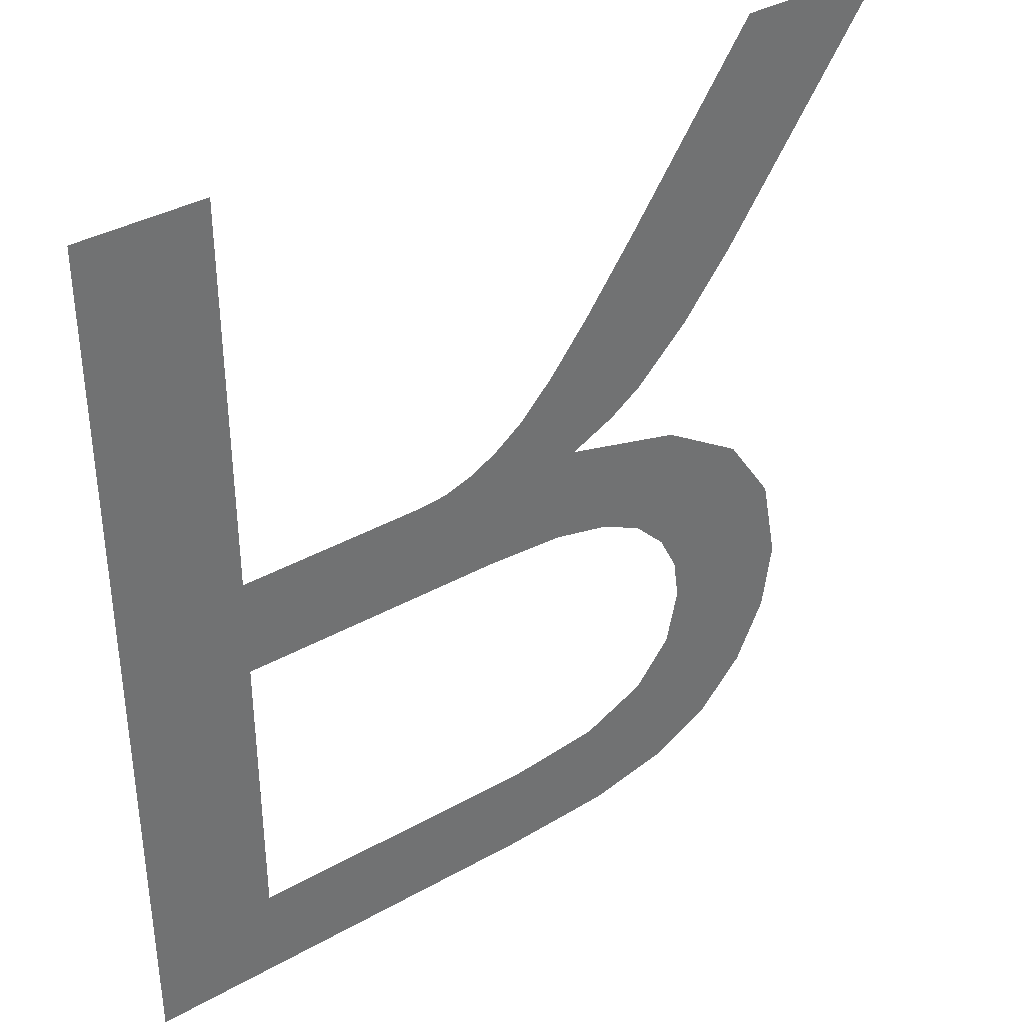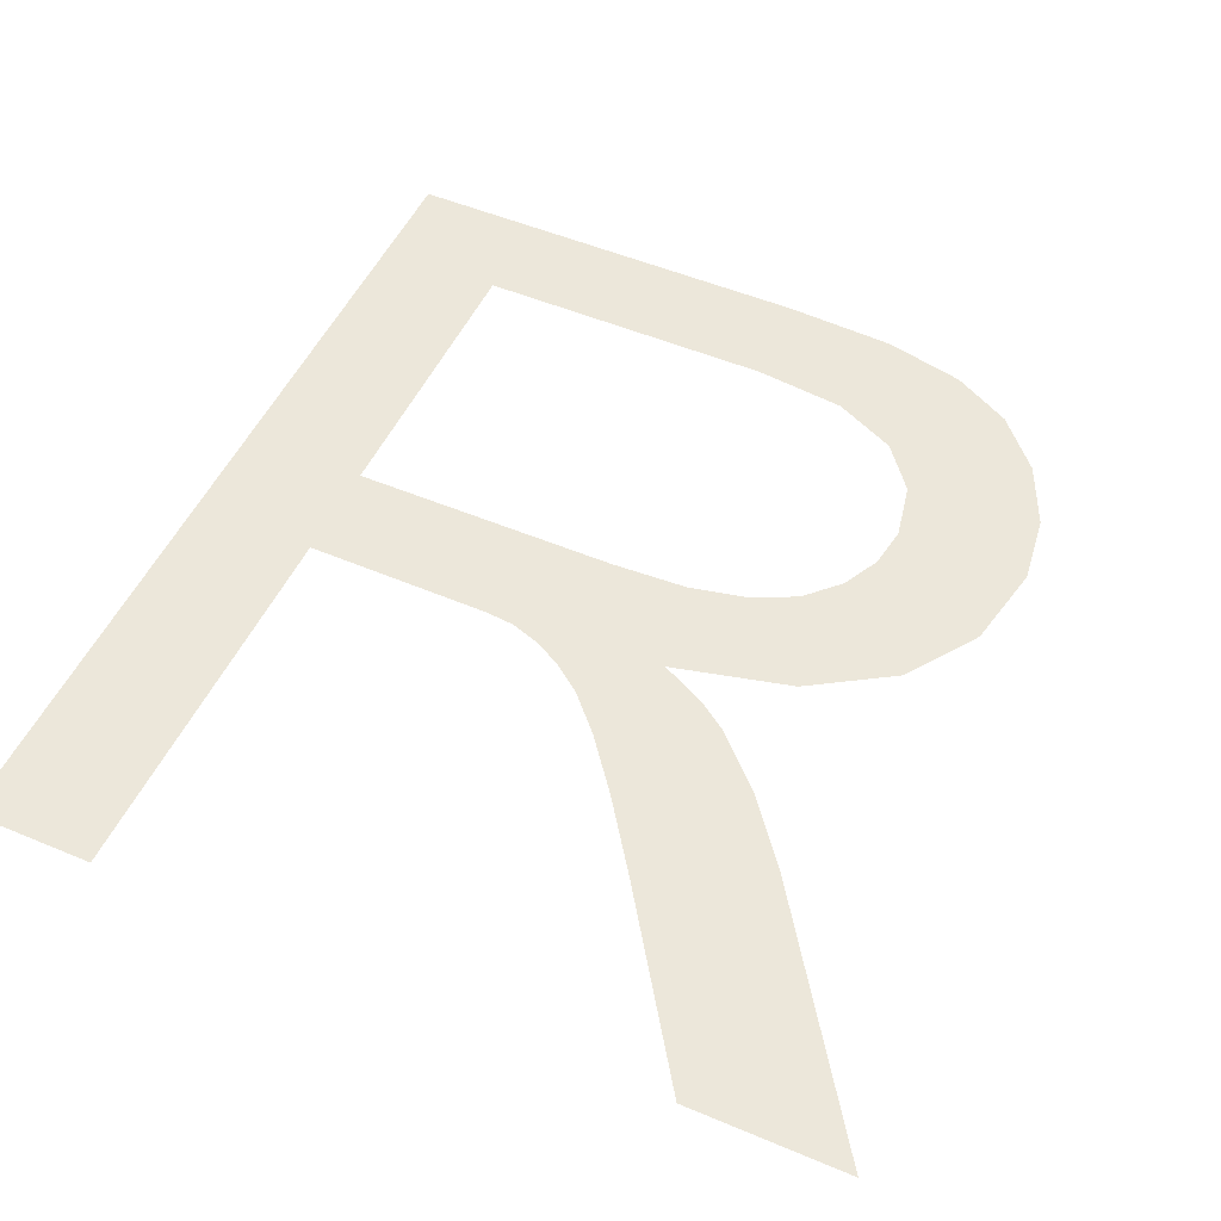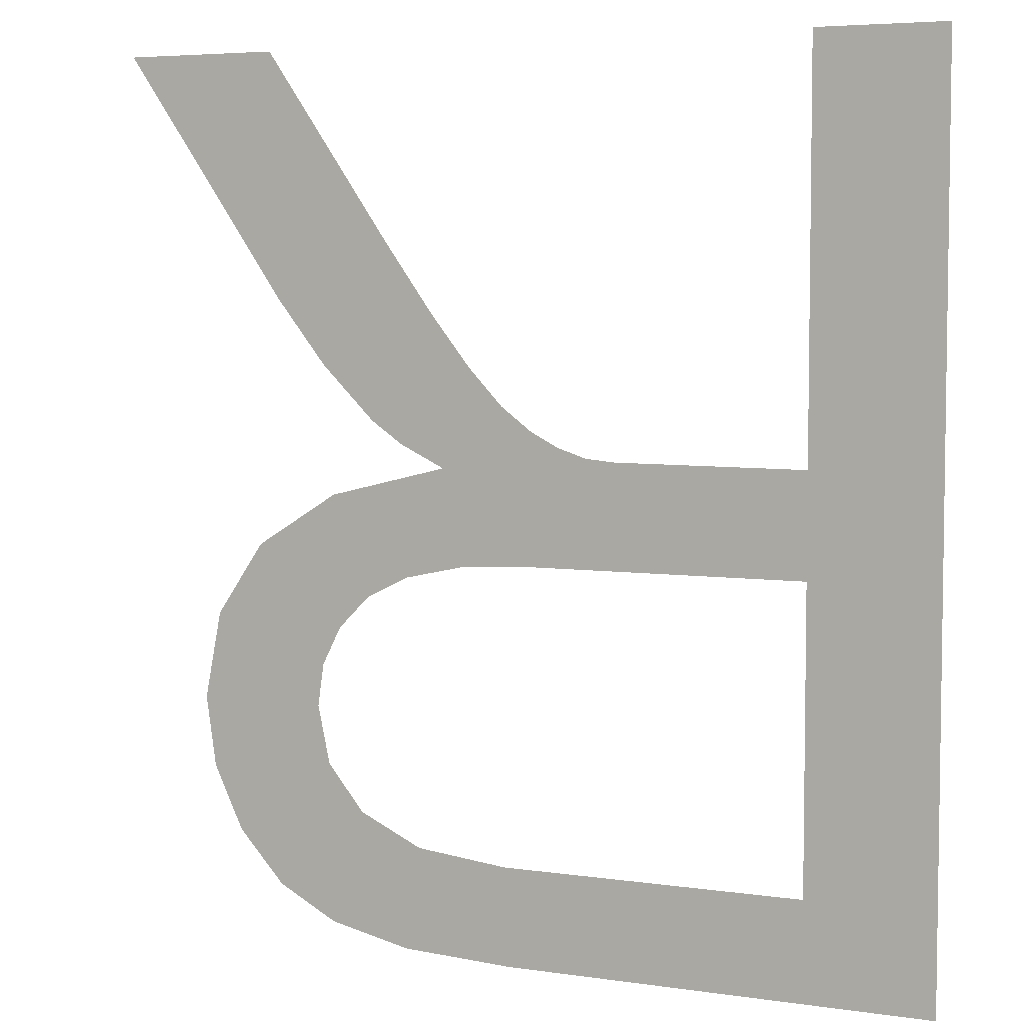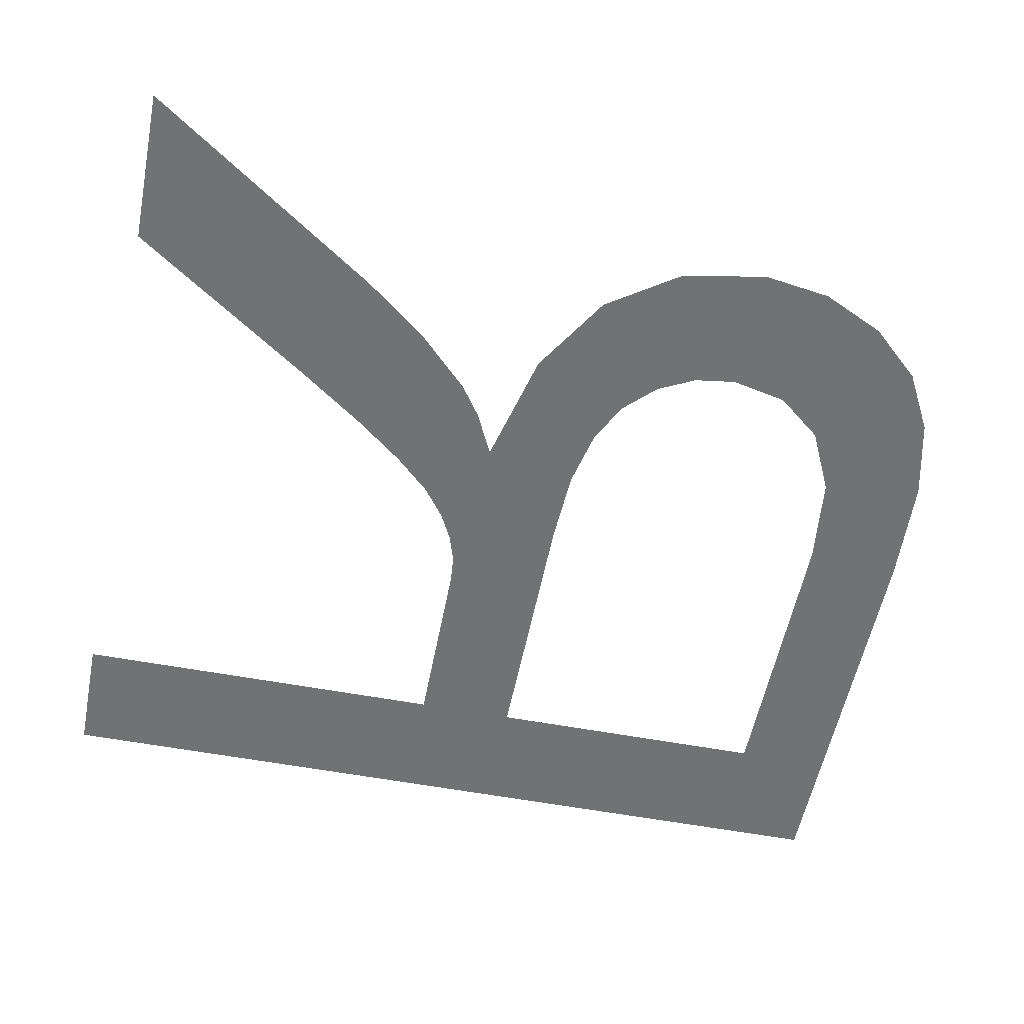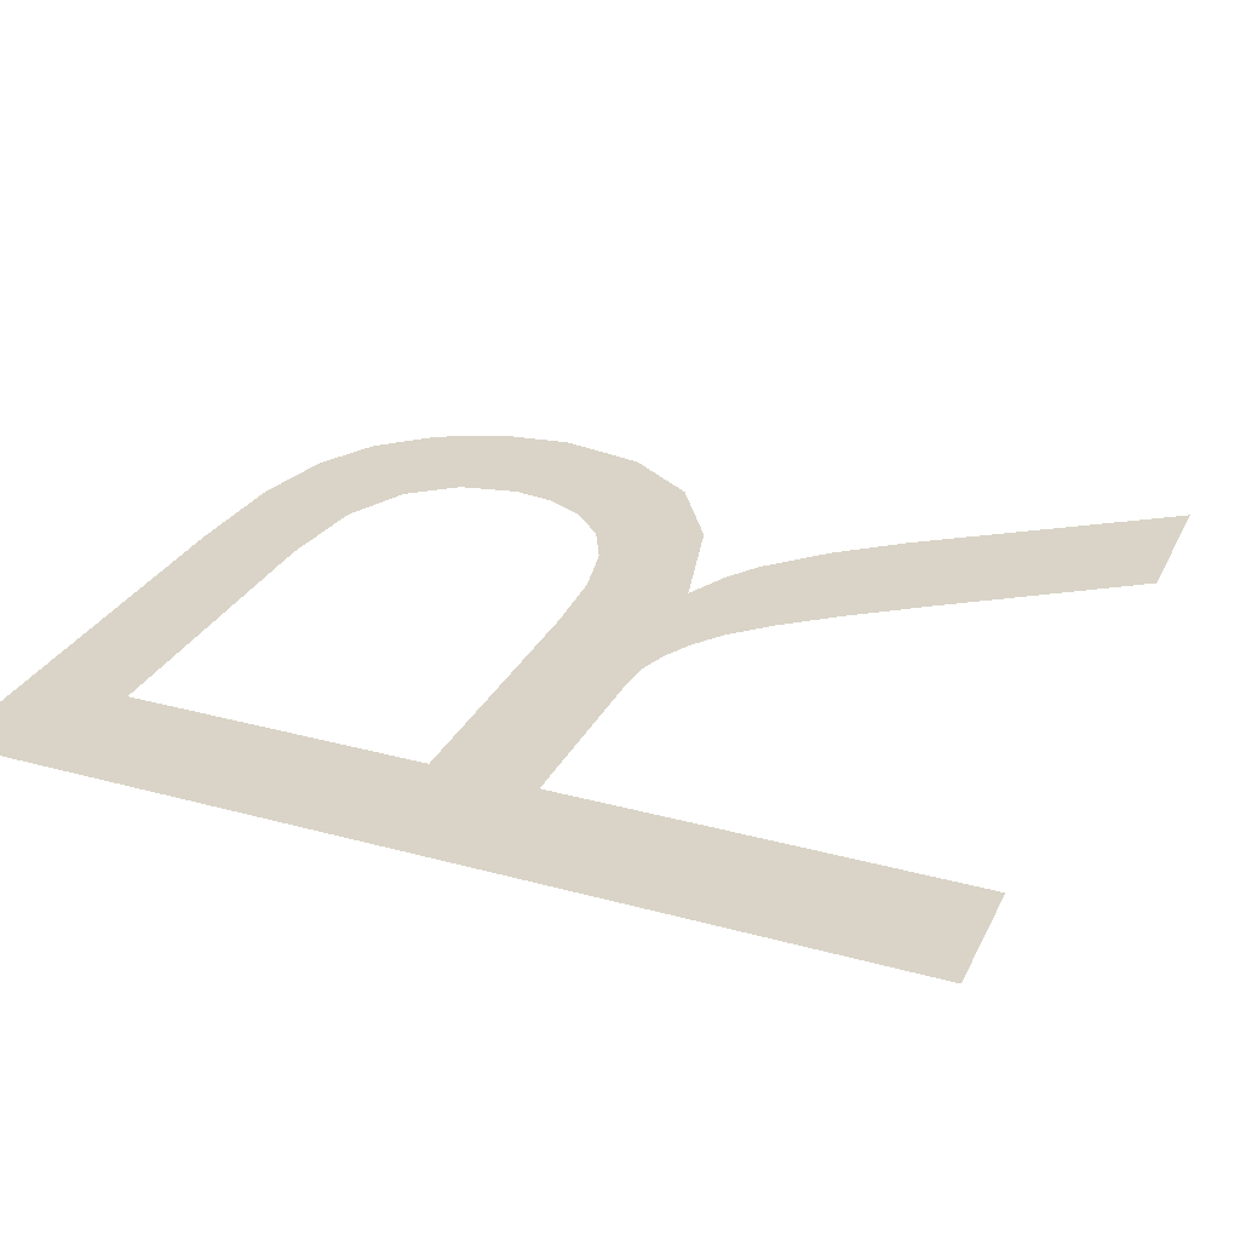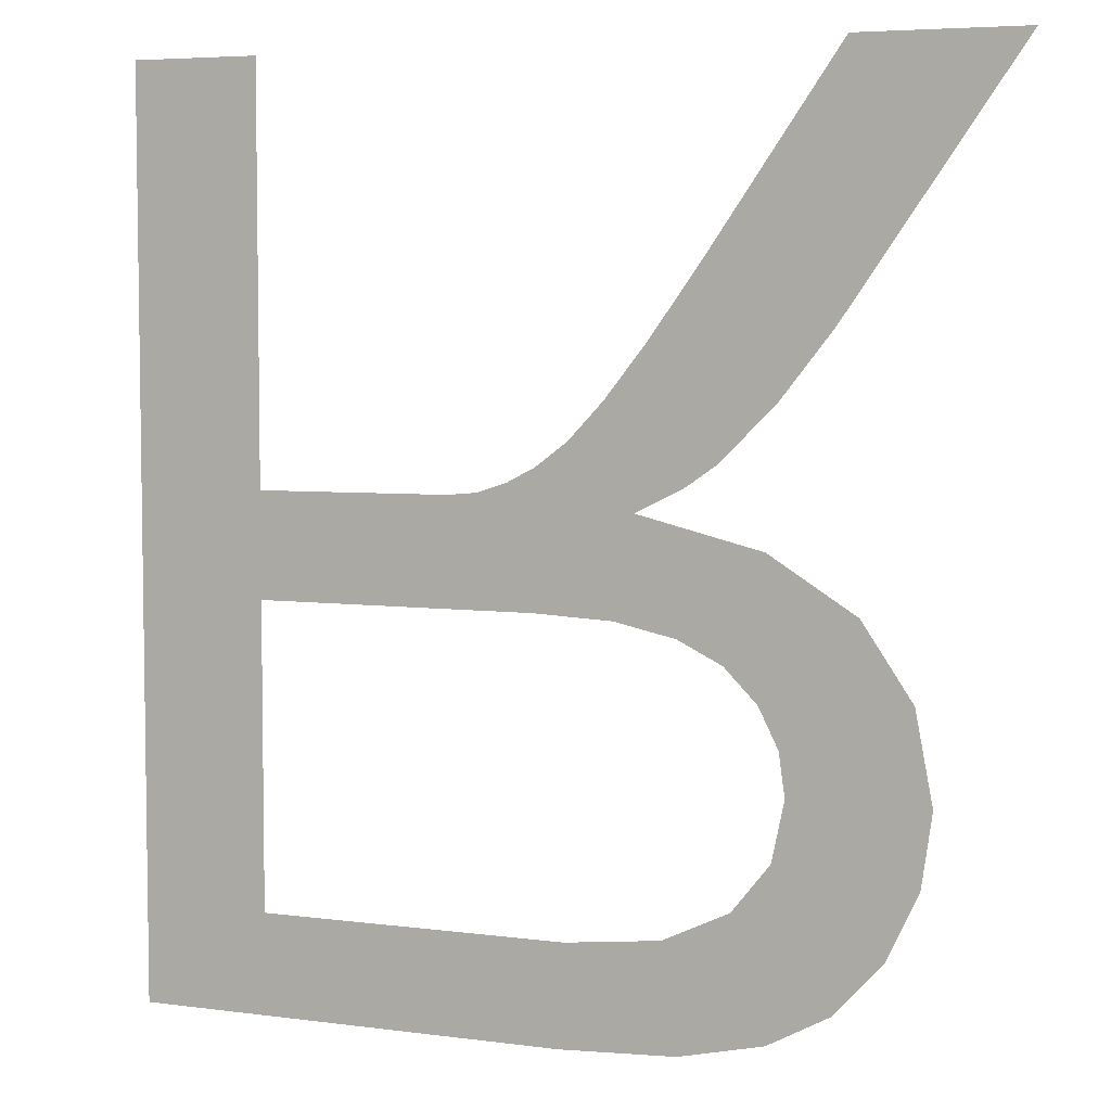
<metadata>
{"format":"obj","ext":"obj","renderer":"f3d","projection":"perspective","resolution":1024,"background":"white","views":[{"elev":37.3,"azim":-35.8,"up":"+Z"},{"elev":51.3,"azim":24.6,"up":"+Y"},{"elev":5.3,"azim":-155.2,"up":"+Z"},{"elev":-55.6,"azim":78.8,"up":"+Y"},{"elev":28.6,"azim":-67.6,"up":"+Y"},{"elev":5.5,"azim":22.6,"up":"+Z"}]}
</metadata>
<code>
o #ID19
v -0.06854 0.7857 0.428
v -0.06797 0.7857 0.4285
v -0.06854 0.7857 0.432
v -0.06663 0.7857 0.428
v -0.06661 0.7857 0.4285
v -0.06613 0.7857 0.4281
v -0.0662 0.7857 0.4285
v -0.06591 0.7857 0.4287
v -0.06576 0.7857 0.4282
v -0.06574 0.7857 0.4289
v -0.06549 0.7857 0.4283
v -0.06569 0.7857 0.4291
v -0.06614 0.7857 0.4297
v -0.06632 0.7857 0.4302
v -0.0664 0.7857 0.4298
v -0.06578 0.7857 0.4301
v -0.06595 0.7857 0.4296
v -0.0658 0.7857 0.4295
v -0.06572 0.7857 0.4293
v -0.0654 0.7857 0.4299
v -0.06528 0.7857 0.4285
v -0.06518 0.7857 0.4295
v -0.06515 0.7857 0.4288
v -0.0651 0.7857 0.4291
v -0.06675 0.7857 0.4298
v -0.06797 0.7857 0.4303
v -0.06797 0.7857 0.4298
v -0.06712 0.7857 0.4303
v -0.06699 0.7857 0.4303
v -0.06686 0.7857 0.4303
v -0.06674 0.7857 0.4304
v -0.0666 0.7857 0.4305
v -0.06645 0.7857 0.4307
v -0.06626 0.7857 0.4309
v -0.06611 0.7857 0.4303
v -0.06603 0.7857 0.4312
v -0.06597 0.7857 0.4304
v -0.06547 0.7857 0.432
v -0.06573 0.7857 0.4307
v -0.0655 0.7857 0.431
v -0.06475 0.7857 0.432
v -0.06797 0.7857 0.432
v -0.06797 0.7857 0.4298
v -0.06797 0.7857 0.4285
v -0.06797 0.7857 0.4303
v -0.06854 0.7857 0.432
v -0.06797 0.7857 0.432
v -0.06475 0.7857 0.432
v -0.0655 0.7857 0.431
v -0.06547 0.7857 0.432
v -0.06573 0.7857 0.4307
v -0.06597 0.7857 0.4304
v -0.06603 0.7857 0.4312
v -0.06611 0.7857 0.4303
v -0.06626 0.7857 0.4309
v -0.06632 0.7857 0.4302
v -0.0664 0.7857 0.4298
v -0.06645 0.7857 0.4307
v -0.0666 0.7857 0.4305
v -0.06674 0.7857 0.4304
v -0.06675 0.7857 0.4298
v -0.06686 0.7857 0.4303
v -0.06699 0.7857 0.4303
v -0.06712 0.7857 0.4303
v -0.0651 0.7857 0.4291
v -0.06515 0.7857 0.4288
v -0.06518 0.7857 0.4295
v -0.06528 0.7857 0.4285
v -0.0654 0.7857 0.4299
v -0.06549 0.7857 0.4283
v -0.06569 0.7857 0.4291
v -0.06572 0.7857 0.4293
v -0.06578 0.7857 0.4301
v -0.0658 0.7857 0.4295
v -0.06595 0.7857 0.4296
v -0.06614 0.7857 0.4297
v -0.06574 0.7857 0.4289
v -0.06576 0.7857 0.4282
v -0.06591 0.7857 0.4287
v -0.06613 0.7857 0.4281
v -0.0662 0.7857 0.4285
v -0.06661 0.7857 0.4285
v -0.06663 0.7857 0.428
v -0.06854 0.7857 0.428
f 1 2 3
f 2 1 4
f 2 4 5
f 5 4 6
f 5 6 7
f 7 6 8
f 8 6 9
f 8 9 10
f 10 9 11
f 10 11 12
f 13 14 15
f 14 13 16
f 16 13 17
f 16 17 18
f 16 18 19
f 16 19 20
f 20 19 12
f 20 12 11
f 20 11 21
f 20 21 22
f 22 21 23
f 22 23 24
f 25 26 27
f 26 25 28
f 28 25 29
f 29 25 30
f 30 25 31
f 31 25 15
f 31 15 32
f 32 15 33
f 33 15 34
f 34 15 14
f 34 14 35
f 34 35 36
f 36 35 37
f 36 37 38
f 38 37 39
f 38 39 40
f 38 40 41
f 3 26 42
f 26 3 2
f 26 2 27
f 43 44 45
f 44 46 45
f 47 45 46
f 48 49 50
f 49 51 50
f 51 52 50
f 50 52 53
f 52 54 53
f 53 54 55
f 54 56 55
f 56 57 55
f 55 57 58
f 58 57 59
f 59 57 60
f 57 61 60
f 60 61 62
f 62 61 63
f 63 61 64
f 64 61 45
f 43 45 61
f 65 66 67
f 66 68 67
f 67 68 69
f 68 70 69
f 70 71 69
f 71 72 69
f 69 72 73
f 72 74 73
f 74 75 73
f 75 76 73
f 73 76 56
f 57 56 76
f 71 70 77
f 70 78 77
f 77 78 79
f 78 80 79
f 79 80 81
f 81 80 82
f 80 83 82
f 82 83 44
f 83 84 44
f 46 44 84

</code>
